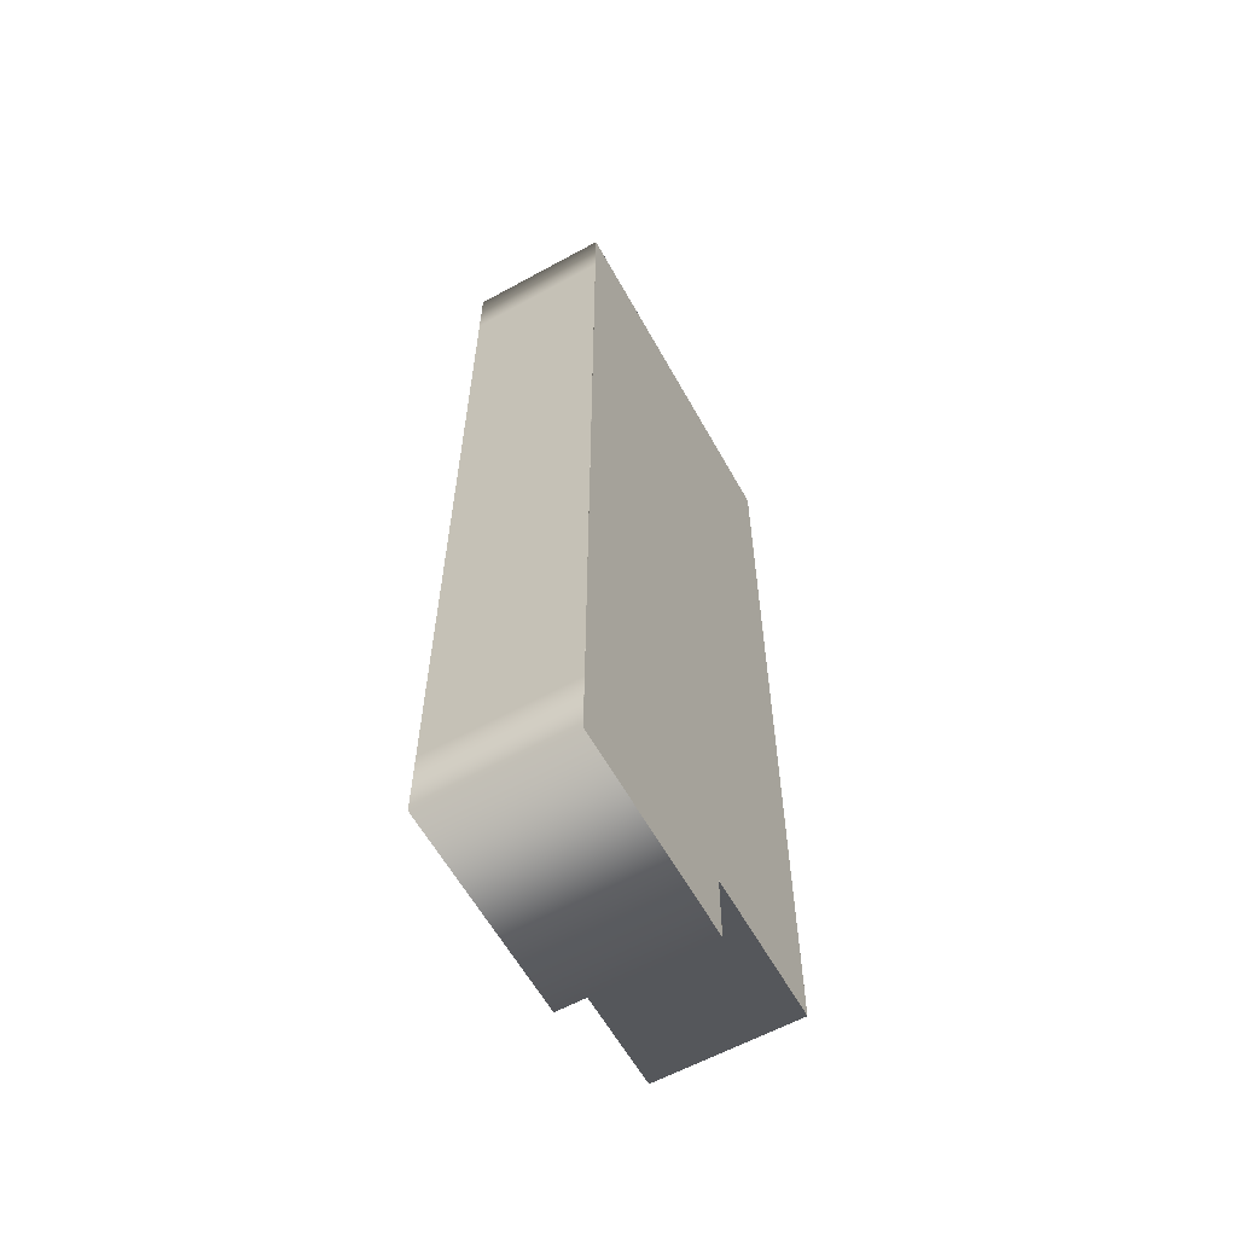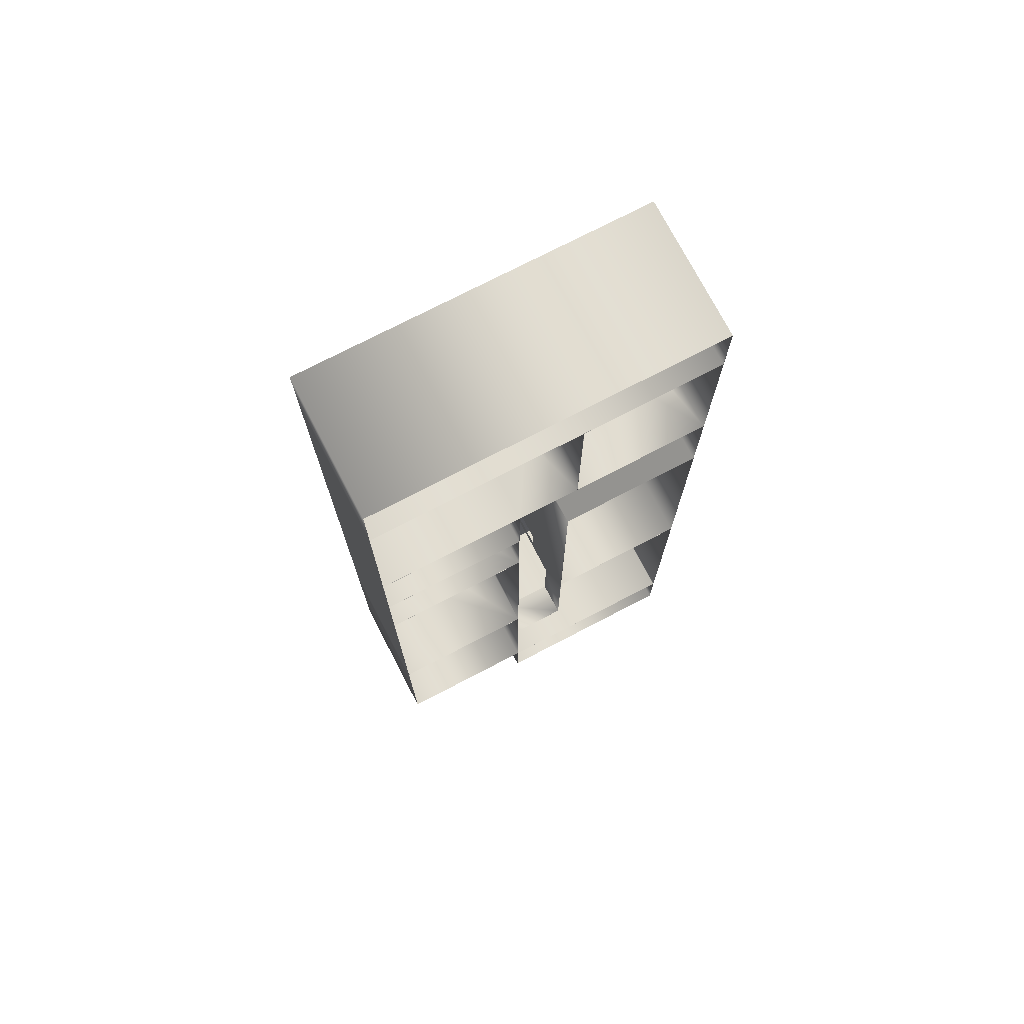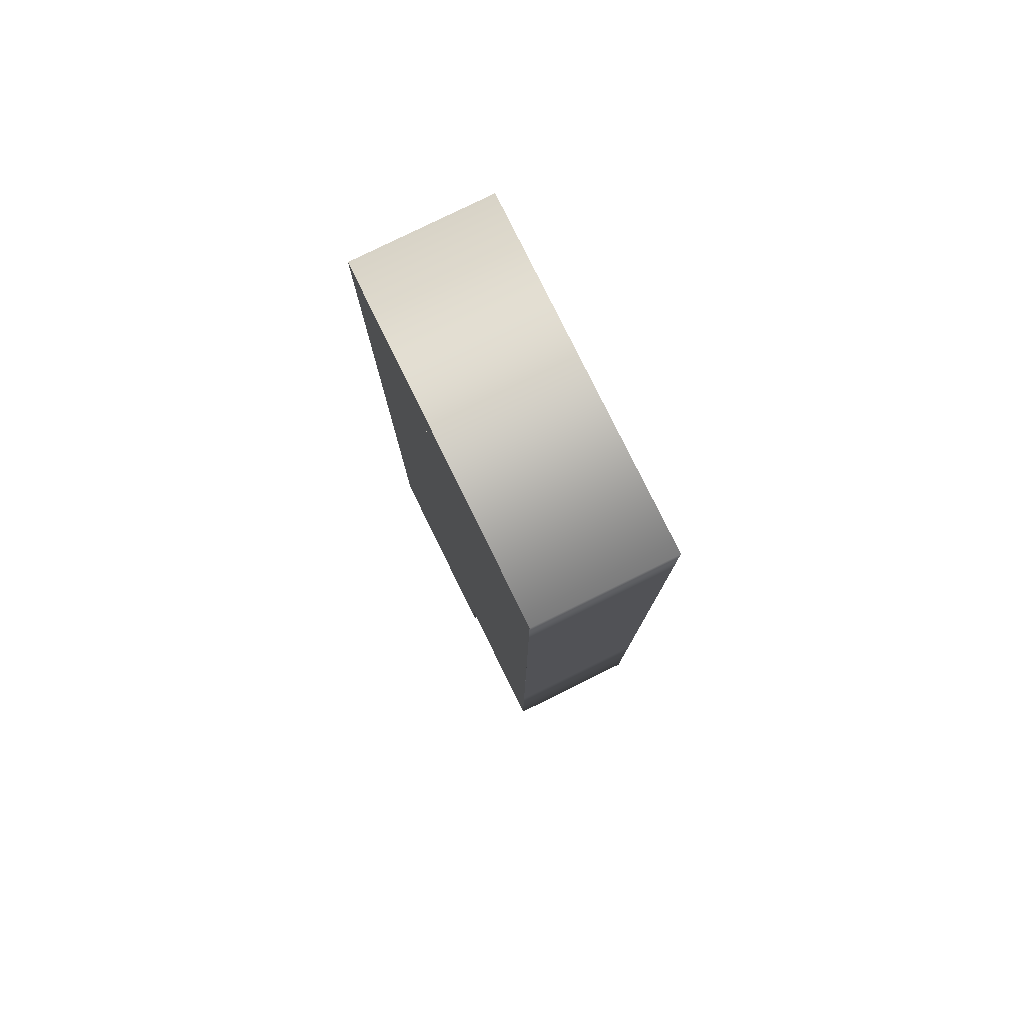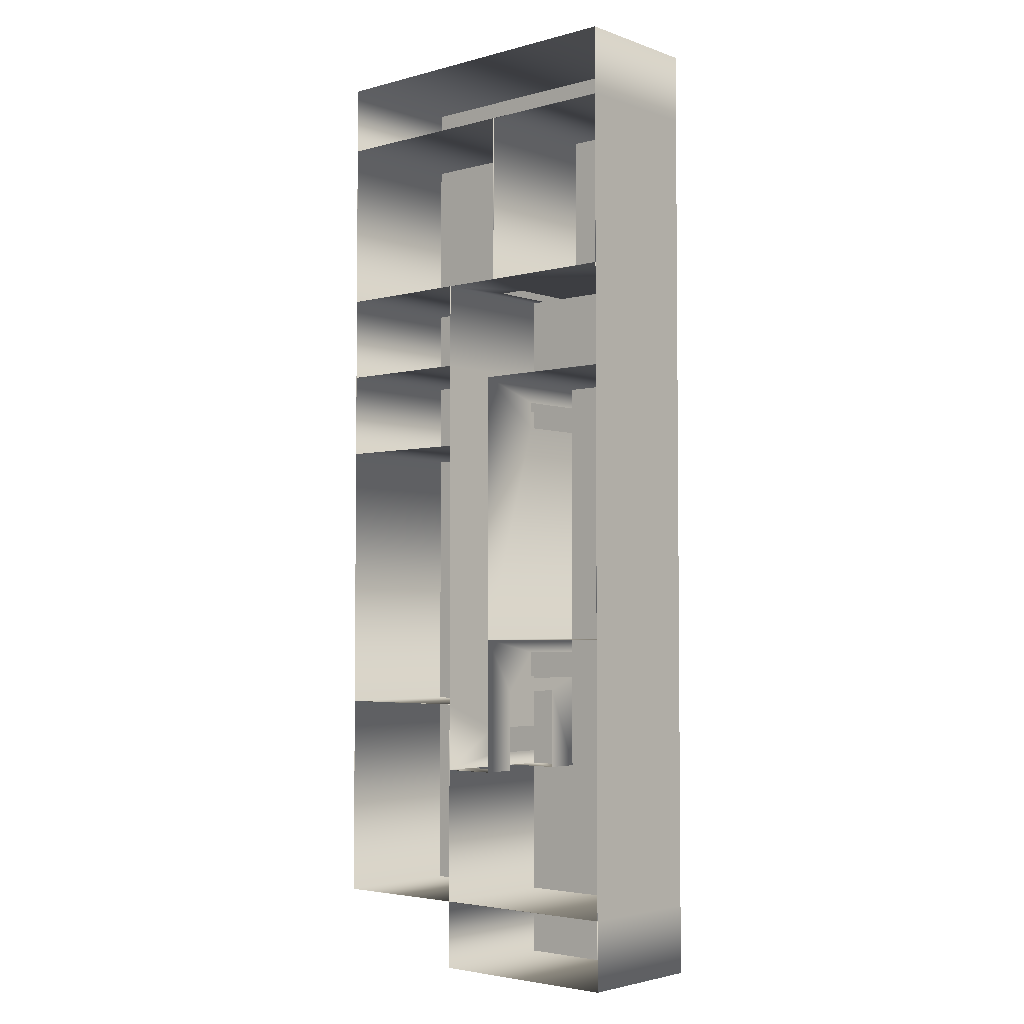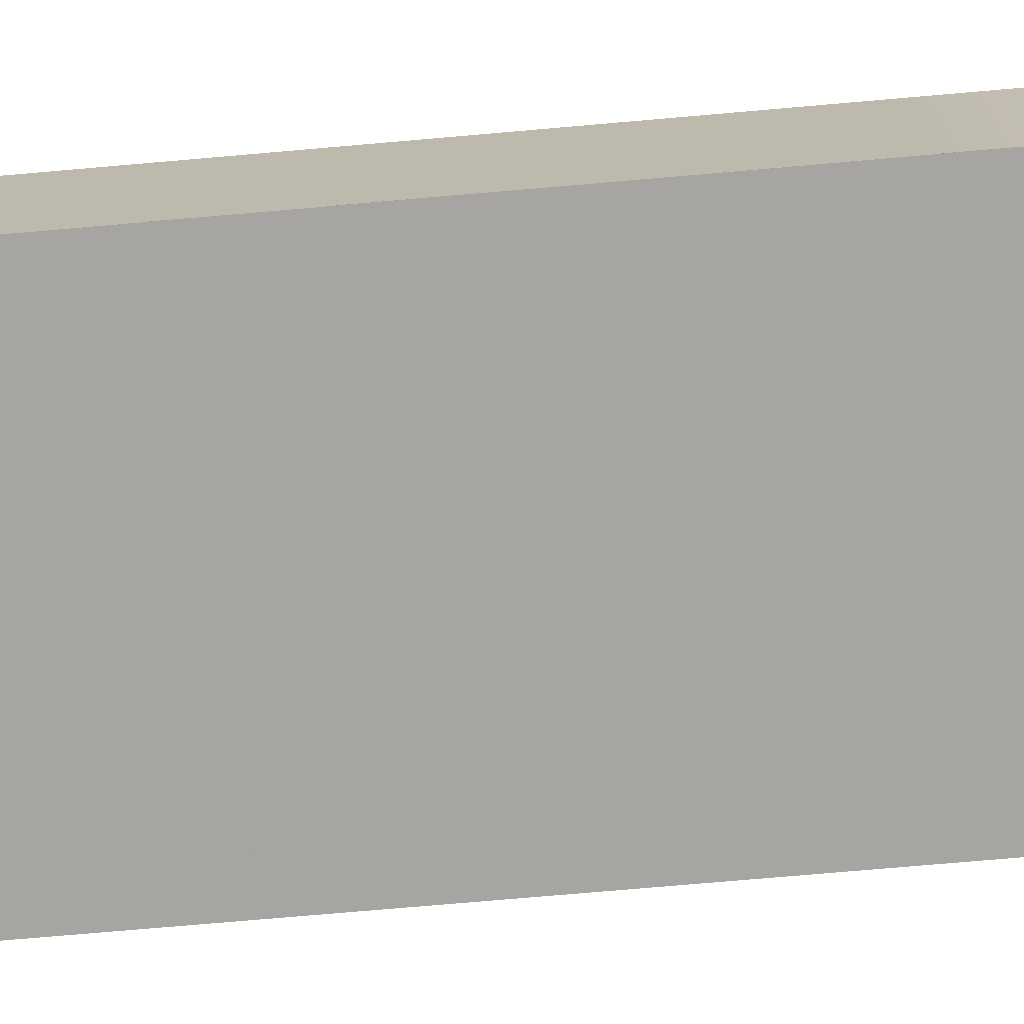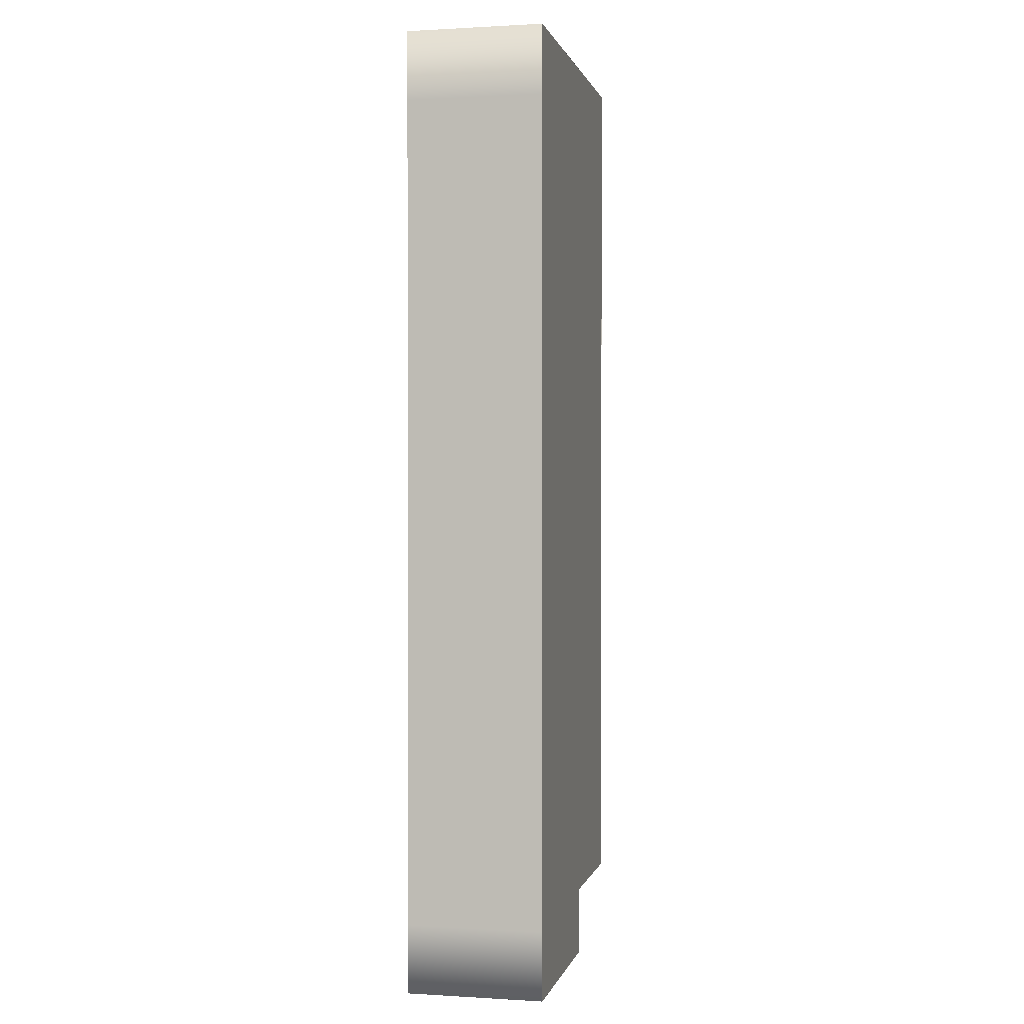
<metadata>
{"format":"obj","ext":"obj","renderer":"f3d","projection":"perspective","resolution":1024,"background":"white","views":[{"elev":-61.0,"azim":-60.9,"up":"+Z"},{"elev":74.4,"azim":152.5,"up":"+Z"},{"elev":79.5,"azim":63.8,"up":"+Z"},{"elev":-3.6,"azim":-138.7,"up":"+Z"},{"elev":-73.6,"azim":95.0,"up":"+Y"},{"elev":0.6,"azim":-77.5,"up":"+Z"}]}
</metadata>
<code>
v 0 0 -100
v 290 0 -100
v 290 0 0
v 500 0 0
v 500 0 1300
v 0 0 1300
v 1 0 0
v 0 0 1
v 0 0 0
v -0.125 0 1.084
v -0.125 0 399.9
v -0.125 200 399.9
v -0.125 200 1.084
v -0.125 0 400.1
v -0.125 200 400.1
v -0.125 0 800.1
v -0.125 200 800.1
v -0.125 0 949.9
v -0.125 200 949.9
v -0.125 0 1200
v -0.125 200 1200
v -0.125 0 1300
v -0.125 200 1300
v 500.1 0 1300
v 500.1 200 1300
v 500.1 0 1200
v 500.1 200 1200
v 500.1 0 950.1
v 500.1 200 950.1
v 500.1 0 825.1
v 500.1 200 825.1
v 500.1 0 824.9
v 500.1 200 824.9
v 500.1 0 700.1
v 500.1 200 700.1
v 500.1 0 699.9
v 500.1 200 699.9
v 500.1 0 300.1
v 500.1 200 300.1
v 500.1 0 299.9
v 500.1 200 299.9
v 500.1 0 -0.125
v 500.1 200 -0.125
v 290.1 0 -0.125
v 290.1 200 -0.125
v 290.1 0 -100.1
v 290.1 200 -100.1
v -0.125 0 -100.1
v -0.125 200 -100.1
v -0.125 0 -0.125
v -0.125 200 -0.125
v 210.1 0 800.1
v 210.1 200 800.1
v 210.1 200 400.1
v 210.1 0 400.1
v 210.1 0 730.1
v 210.1 100 730.1
v 210.1 100 770.1
v 210.1 0 770.1
v 210.1 0 399.9
v 210.1 200 399.9
v 210.1 200 200.1
v 210.1 150 200.1
v 210.1 150 320.1
v 210.1 50 320.1
v 210.1 50 200.1
v 210.1 0 200.1
v 210.1 0 339.9
v 210.1 100 339.9
v 210.1 100 380.1
v 210.1 0 380.1
v 289.9 200 200.1
v 289.9 0 200.1
v 289.9 50 200.1
v 289.9 150 200.1
v 210.1 150 200.1
v 210.1 50 200.1
v 289.9 200 299.9
v 289.9 0 299.9
v 289.9 0 259.9
v 289.9 100 259.9
v 289.9 100 220.1
v 289.9 0 220.1
v 289.9 0 300.1
v 289.9 200 300.1
v 289.9 200 699.9
v 289.9 0 699.9
v 289.9 0 379.9
v 289.9 100 379.9
v 289.9 100 340.1
v 289.9 0 340.1
v 289.9 0 700.1
v 289.9 200 700.1
v 289.9 200 824.9
v 289.9 0 824.9
v 289.9 0 809.9
v 289.9 100 809.9
v 289.9 100 770.1
v 289.9 0 770.1
v 289.9 0 825.1
v 289.9 200 825.1
v 289.9 0 949.9
v 289.9 200 949.9
v 200.1 200 949.9
v 200.1 0 949.9
v 229.9 0 949.9
v 229.9 100 949.9
v 270.1 100 949.9
v 270.1 0 949.9
v 199.9 0 949.9
v 199.9 200 949.9
v 0.125 200 949.9
v 0.125 0 949.9
v 19.88 0 949.9
v 19.88 100 949.9
v 60.12 100 949.9
v 60.12 0 949.9
v 0.125 0 800.1
v 0.125 200 800.1
v 499.9 0 700.1
v 499.9 0 824.9
v 499.9 200 824.9
v 499.9 200 700.1
v 290.1 0 824.9
v 290.1 200 824.9
v 290.1 200 700.1
v 290.1 0 700.1
v 290.1 0 769.9
v 290.1 100 769.9
v 290.1 100 810.1
v 290.1 0 810.1
v 389.9 0 700.1
v 389.9 100 700.1
v 350.1 100 700.1
v 350.1 0 700.1
v 1.084 0 -0.125
v 0.125 0 -0.125
v 0.125 200 -0.125
v 1.084 200 -0.125
v 0.125 0 -99.88
v 0.125 200 -99.88
v 289.9 0 -99.88
v 289.9 200 -99.88
v 289.9 0 -0.125
v 289.9 200 -0.125
v 289.9 0 0.125
v 289.9 0 199.9
v 289.9 200 199.9
v 289.9 200 0.125
v 209.9 200 199.9
v 209.9 0 199.9
v 209.9 150 199.9
v 289.9 150 199.9
v 289.9 50 199.9
v 209.9 50 199.9
v 209.9 200 399.9
v 209.9 0 399.9
v 209.9 0 379.9
v 209.9 100 379.9
v 209.9 100 339.9
v 209.9 0 339.9
v 209.9 50 319.9
v 209.9 150 319.9
v 209.9 150 199.9
v 209.9 50 199.9
v 0.125 0 399.9
v 0.125 200 399.9
v 0.125 0 1.052
v 0.125 200 1.052
v 1.052 0 0.125
v 1.052 200 0.125
v 0.125 0 0.6982
v 0.125 0 0.125
v 0.125 200 0.125
v 0.125 200 0.6982
v 0.6982 0 0.125
v 0.6982 200 0.125
v 499.9 0 699.9
v 499.9 200 699.9
v 290.1 200 699.9
v 290.1 0 699.9
v 349.9 0 699.9
v 349.9 100 699.9
v 390.1 100 699.9
v 390.1 0 699.9
v 290.1 200 300.1
v 290.1 0 300.1
v 290.1 0 339.9
v 290.1 100 339.9
v 290.1 100 380.1
v 290.1 0 380.1
v 499.9 200 300.1
v 499.9 0 300.1
v 389.9 0 300.1
v 389.9 100 300.1
v 350.1 100 300.1
v 350.1 0 300.1
v 290.1 0 0.125
v 499.9 0 0.125
v 499.9 200 0.125
v 290.1 200 0.125
v 499.9 0 299.9
v 499.9 200 299.9
v 290.1 200 299.9
v 290.1 0 299.9
v 349.9 0 299.9
v 349.9 100 299.9
v 390.1 100 299.9
v 390.1 0 299.9
v 290.1 200 200.1
v 290.1 0 200.1
v 290.1 0 219.9
v 290.1 100 219.9
v 290.1 100 260.1
v 290.1 0 260.1
v 0.125 0 799.9
v 0.125 0 400.1
v 0.125 200 400.1
v 0.125 200 799.9
v 209.9 0 400.1
v 209.9 200 400.1
v 209.9 200 799.9
v 209.9 0 799.9
v 209.9 0 769.9
v 209.9 100 769.9
v 209.9 100 730.1
v 209.9 0 730.1
v 499.9 0 949.9
v 290.1 0 949.9
v 290.1 200 949.9
v 499.9 200 949.9
v 290.1 0 825.1
v 290.1 200 825.1
v 499.9 0 825.1
v 499.9 200 825.1
v 200.1 0 1200
v 200.1 0 950.1
v 200.1 200 950.1
v 200.1 200 1200
v 289.9 200 950.1
v 289.9 0 950.1
v 269.9 0 950.1
v 269.9 100 950.1
v 230.1 100 950.1
v 230.1 0 950.1
v 290.1 0 950.1
v 290.1 200 950.1
v 499.9 0 950.1
v 499.9 200 950.1
v 499.9 0 1200
v 499.9 200 1200
v 0.125 0 1300
v 0.125 0 1200
v 0.125 200 1200
v 0.125 200 1300
v 199.9 0 1200
v 199.9 200 1200
v 200.1 0 1200
v 200.1 200 1200
v 499.9 0 1200
v 499.9 200 1200
v 499.9 0 1300
v 499.9 200 1300
v 199.9 0 950.1
v 199.9 0 1200
v 199.9 200 1200
v 199.9 200 950.1
v 0.125 0 1200
v 0.125 200 1200
v 0.125 0 950.1
v 0.125 200 950.1
v 59.88 0 950.1
v 59.88 100 950.1
v 20.12 100 950.1
v 20.12 0 950.1
f 1 9 7
f 8 6 3
f 2 7 3
f 7 2 1
f 4 3 5
f 6 5 3
f 8 3 7
f 1 9 7
f 8 6 3
f 2 7 3
f 7 2 1
f 4 3 5
f 6 5 3
f 8 3 7
f 13 10 11
f 11 12 13
f 12 11 14
f 14 15 12
f 15 14 16
f 16 17 15
f 17 16 18
f 18 19 17
f 19 18 20
f 20 21 19
f 21 20 22
f 22 23 21
f 23 22 24
f 24 25 23
f 25 24 26
f 26 27 25
f 27 26 28
f 28 29 27
f 29 28 30
f 30 31 29
f 31 30 32
f 32 33 31
f 33 32 34
f 34 35 33
f 35 34 36
f 36 37 35
f 37 36 38
f 38 39 37
f 39 38 40
f 40 41 39
f 41 40 42
f 42 43 41
f 43 42 44
f 44 45 43
f 45 44 46
f 46 47 45
f 47 46 48
f 48 49 47
f 49 48 50
f 50 51 49
f 51 50 10
f 10 13 51
f 52 59 58
f 53 58 57
f 58 53 52
f 56 55 57
f 57 54 53
f 54 57 55
f 54 55 60
f 60 61 54
f 60 71 70
f 64 61 70
f 70 61 60
f 64 70 69
f 65 69 68
f 65 67 66
f 67 65 68
f 64 63 62
f 64 62 61
f 65 64 69
f 67 77 76
f 77 67 73
f 62 76 75
f 76 62 67
f 74 73 72
f 73 74 77
f 75 72 62
f 72 75 74
f 73 83 82
f 72 82 81
f 82 72 73
f 80 79 81
f 81 78 72
f 78 81 79
f 78 79 84
f 84 85 78
f 84 91 90
f 85 90 89
f 90 85 84
f 88 87 89
f 89 86 85
f 86 89 87
f 86 87 92
f 92 93 86
f 92 99 98
f 93 98 94
f 98 93 92
f 96 95 97
f 97 94 98
f 94 97 95
f 94 95 100
f 100 101 94
f 101 100 102
f 102 103 101
f 102 109 108
f 103 108 107
f 108 103 102
f 106 105 107
f 107 104 103
f 104 107 105
f 104 105 110
f 110 111 104
f 110 117 116
f 111 116 112
f 116 111 110
f 114 113 115
f 115 112 116
f 112 115 113
f 112 113 118
f 118 119 112
f 119 118 52
f 52 53 119
f 123 120 121
f 121 122 123
f 122 121 124
f 124 125 122
f 124 131 130
f 125 130 129
f 130 125 124
f 128 127 129
f 129 126 125
f 126 129 127
f 127 135 134
f 126 134 133
f 134 126 127
f 132 120 133
f 133 123 126
f 123 133 120
f 139 136 137
f 137 138 139
f 138 137 140
f 140 141 138
f 141 140 142
f 142 143 141
f 143 142 144
f 144 145 143
f 145 144 136
f 136 139 145
f 149 146 147
f 147 148 149
f 147 154 153
f 154 147 151
f 148 153 152
f 153 148 147
f 155 151 150
f 151 155 154
f 152 150 148
f 150 152 155
f 151 162 165
f 162 151 161
f 151 165 164
f 150 164 163
f 164 150 151
f 150 163 156
f 162 160 163
f 158 157 159
f 159 156 163
f 161 160 162
f 156 159 157
f 159 163 160
f 156 157 166
f 166 167 156
f 167 166 168
f 168 169 167
f 169 168 170
f 170 171 169
f 171 170 146
f 146 149 171
f 175 172 173
f 173 174 175
f 174 173 176
f 176 177 174
f 177 176 172
f 172 175 177
f 178 185 184
f 179 184 180
f 184 179 178
f 182 181 183
f 183 180 184
f 180 183 181
f 181 191 190
f 180 190 186
f 190 180 181
f 188 187 189
f 189 186 190
f 186 189 187
f 187 197 196
f 186 196 195
f 196 186 187
f 194 193 195
f 195 192 186
f 192 195 193
f 192 193 178
f 178 179 192
f 201 198 199
f 199 200 201
f 200 199 202
f 202 203 200
f 202 209 208
f 203 208 204
f 208 203 202
f 206 205 207
f 207 204 208
f 204 207 205
f 205 215 214
f 204 214 210
f 214 204 205
f 212 211 213
f 213 210 214
f 210 213 211
f 210 211 198
f 198 201 210
f 219 216 217
f 217 218 219
f 218 217 220
f 220 221 218
f 220 227 226
f 221 226 222
f 226 221 220
f 224 223 225
f 225 222 226
f 222 225 223
f 222 223 216
f 216 219 222
f 231 228 229
f 229 230 231
f 230 229 232
f 232 233 230
f 233 232 234
f 234 235 233
f 235 234 228
f 228 231 235
f 239 236 237
f 237 238 239
f 237 245 244
f 238 244 240
f 244 238 237
f 242 241 243
f 243 240 244
f 240 243 241
f 240 241 246
f 246 247 240
f 247 246 248
f 248 249 247
f 249 248 250
f 250 251 249
f 251 250 236
f 236 239 251
f 255 252 253
f 253 254 255
f 254 253 256
f 256 257 254
f 257 256 258
f 258 259 257
f 259 258 260
f 260 261 259
f 261 260 262
f 262 263 261
f 263 262 252
f 252 255 263
f 267 264 265
f 265 266 267
f 266 265 268
f 268 269 266
f 269 268 270
f 270 271 269
f 270 275 274
f 271 274 273
f 274 271 270
f 272 264 273
f 273 267 271
f 267 273 264

</code>
